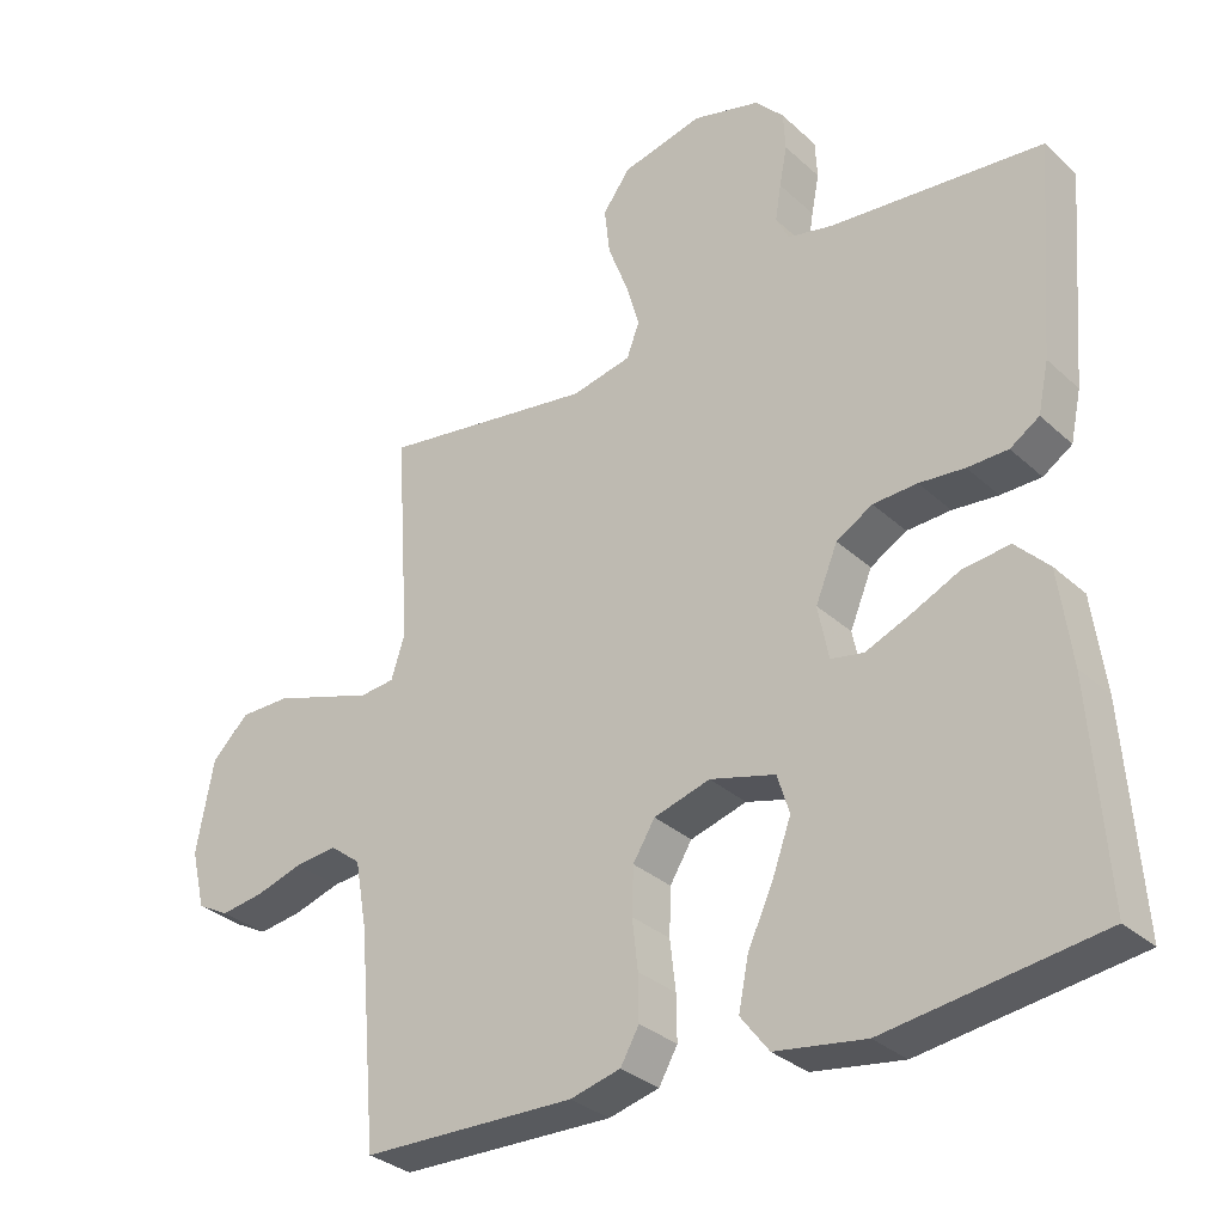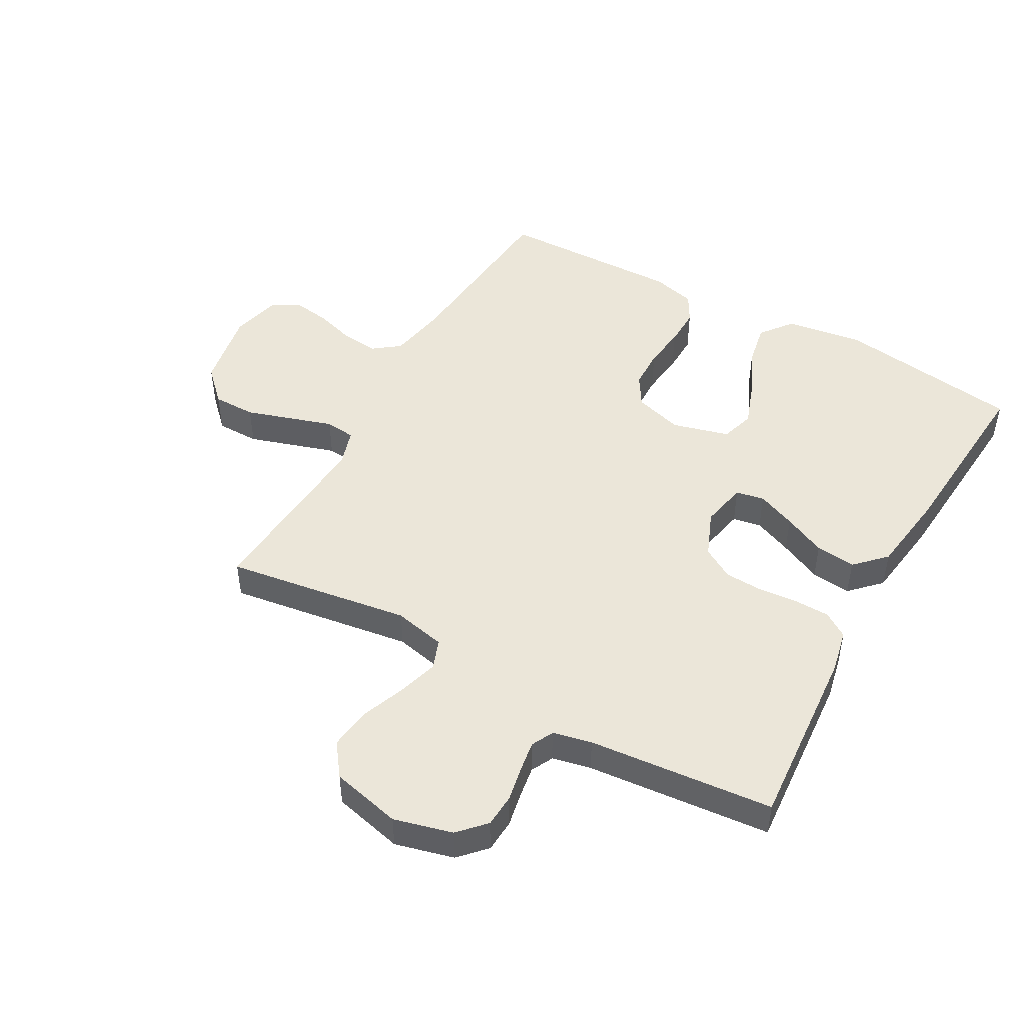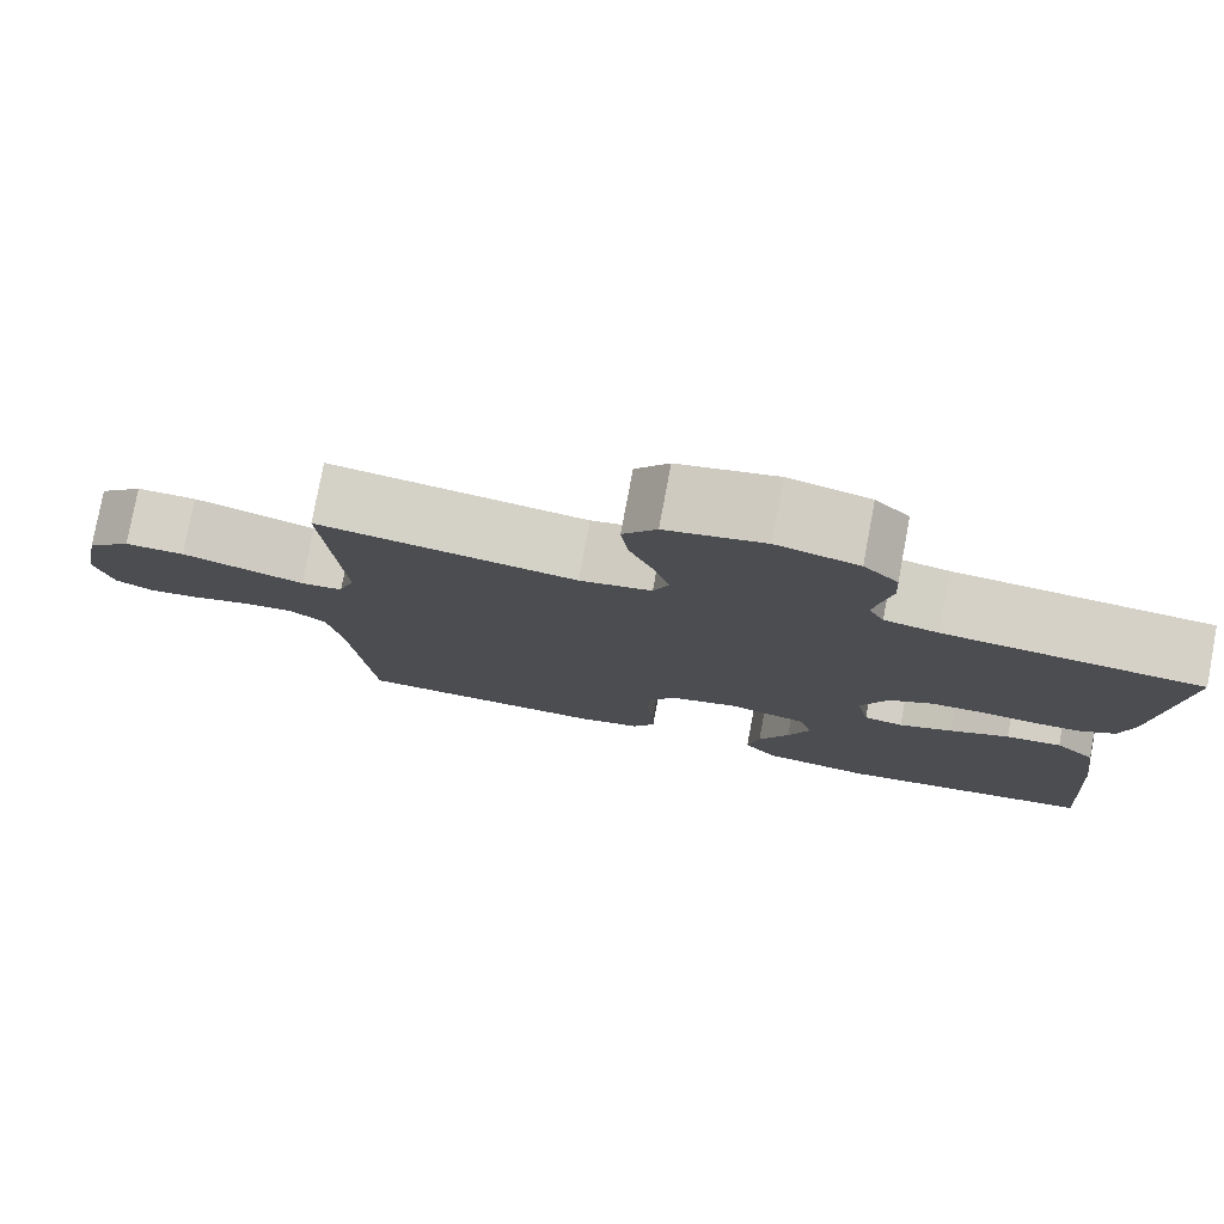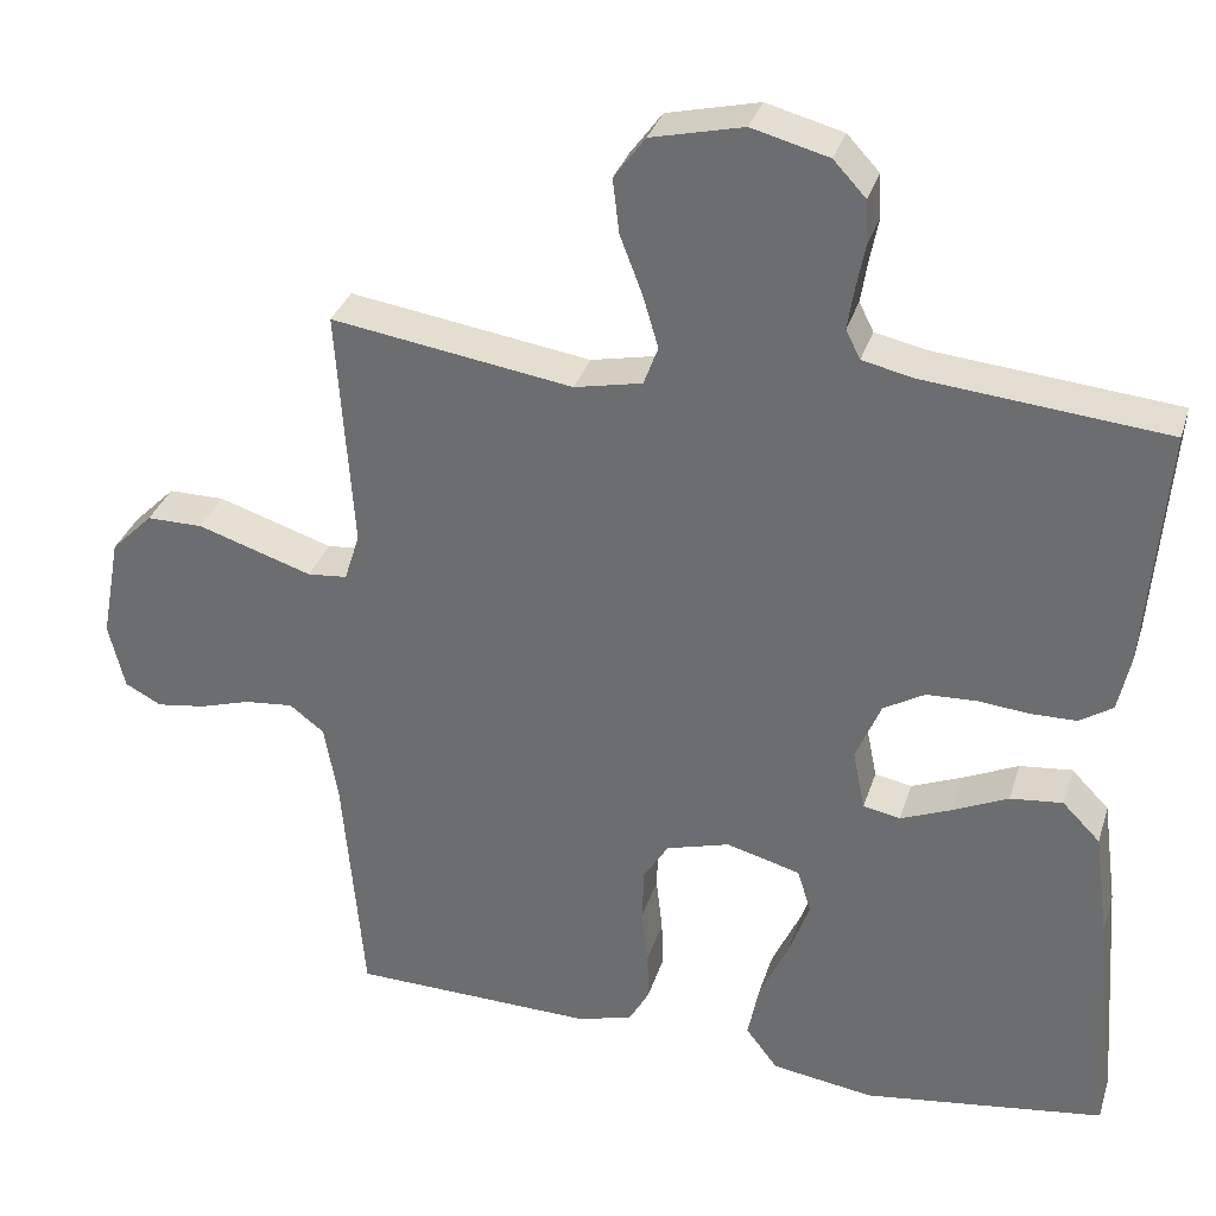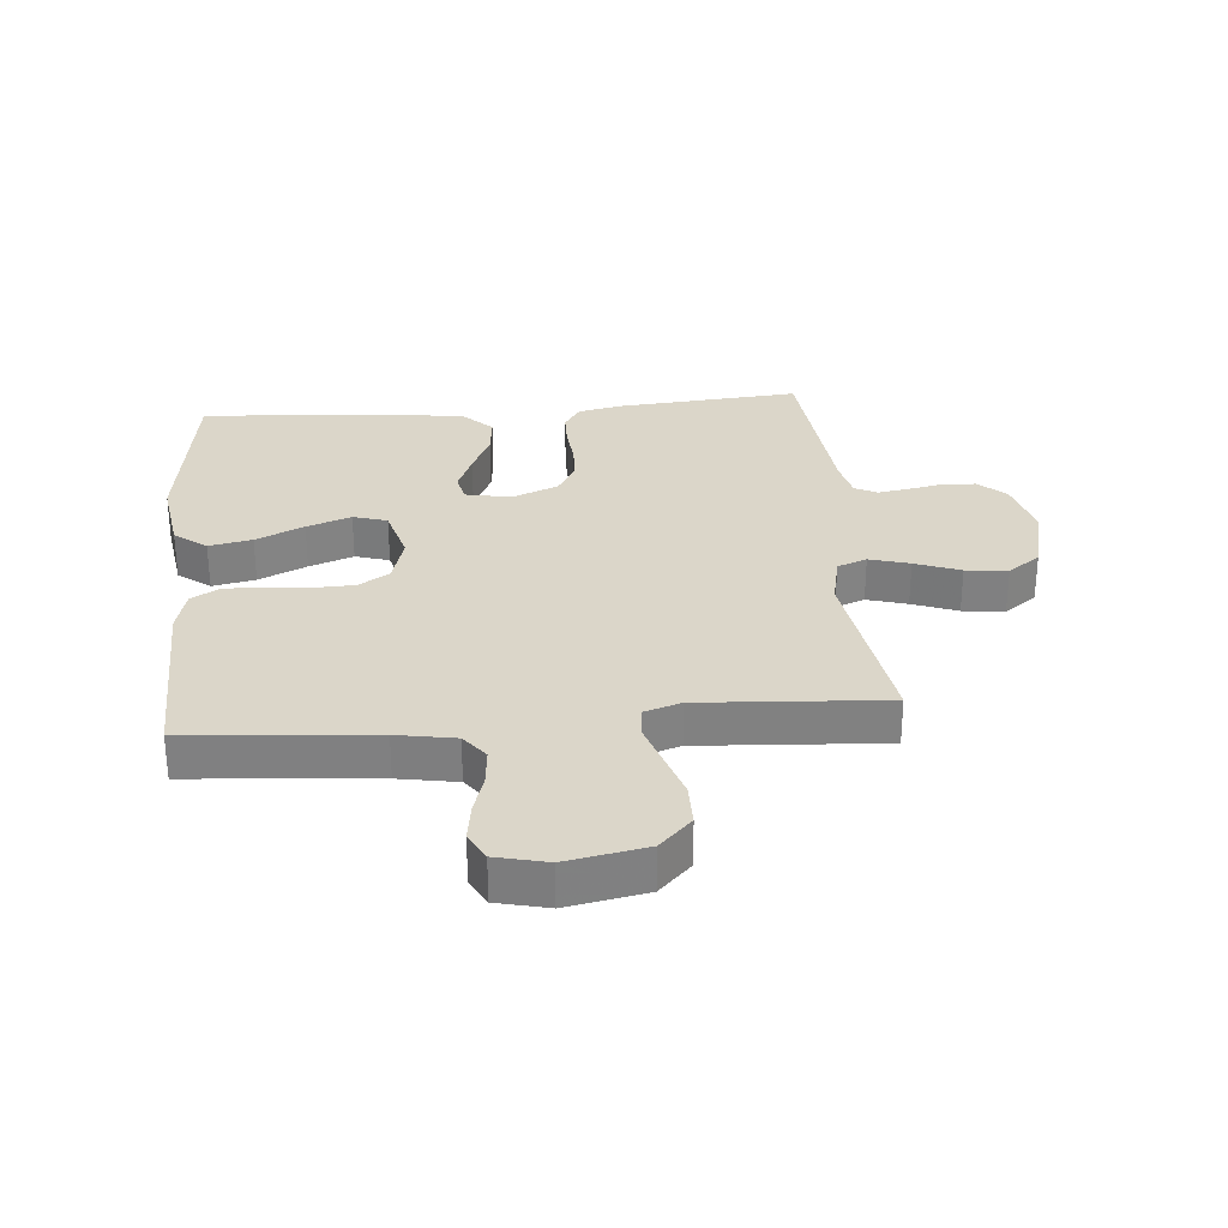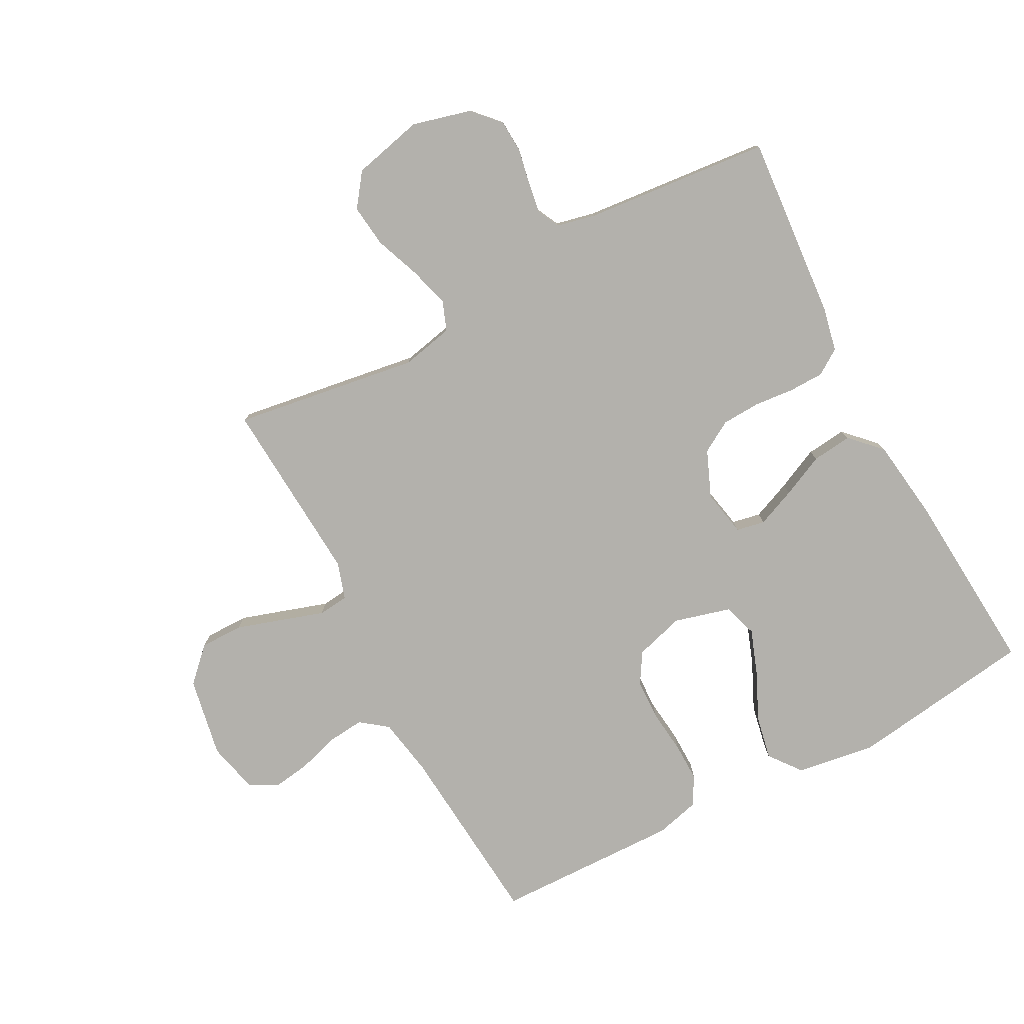
<metadata>
{"format":"obj","ext":"obj","renderer":"f3d","projection":"perspective","resolution":1024,"background":"white","views":[{"elev":-31.6,"azim":38.3,"up":"+Z"},{"elev":47.8,"azim":29.4,"up":"+Y"},{"elev":78.7,"azim":10.6,"up":"+Z"},{"elev":32.9,"azim":16.4,"up":"+Z"},{"elev":29.8,"azim":-95.1,"up":"+Y"},{"elev":-79.0,"azim":27.9,"up":"+Y"}]}
</metadata>
<code>
v -0.5 0.07 0.5
v -0.2 0.07 0.455
v -0.116 0.07 0.473
v -0.098 0.07 0.521
v -0.117 0.07 0.586
v -0.145 0.07 0.659
v -0.153 0.07 0.727
v -0.114 0.07 0.78
v 0 0.07 0.807
v 0.095 0.07 0.782
v 0.135 0.07 0.739
v 0.138 0.07 0.685
v 0.127 0.07 0.629
v 0.119 0.07 0.578
v 0.137 0.07 0.542
v 0.2 0.07 0.528
v 0.5 0.07 0.5
v 0.476 0.07 0.2
v 0.461 0.07 0.13
v 0.42 0.07 0.103
v 0.363 0.07 0.102
v 0.299 0.07 0.108
v 0.237 0.07 0.105
v 0.186 0.07 0.075
v 0.155 0.07 0
v 0.17 0.07 -0.075
v 0.216 0.07 -0.084
v 0.279 0.07 -0.058
v 0.348 0.07 -0.026
v 0.413 0.07 -0.019
v 0.46 0.07 -0.067
v 0.478 0.07 -0.2
v 0.5 0.07 -0.5
v 0.2 0.07 -0.542
v 0.073 0.07 -0.523
v 0.033 0.07 -0.471
v 0.047 0.07 -0.401
v 0.083 0.07 -0.323
v 0.109 0.07 -0.251
v 0.092 0.07 -0.196
v 0 0.07 -0.171
v -0.079 0.07 -0.194
v -0.11 0.07 -0.244
v -0.112 0.07 -0.31
v -0.104 0.07 -0.38
v -0.103 0.07 -0.443
v -0.129 0.07 -0.489
v -0.2 0.07 -0.507
v -0.5 0.07 -0.5
v -0.526 0.07 -0.2
v -0.543 0.07 -0.105
v -0.586 0.07 -0.072
v -0.646 0.07 -0.078
v -0.711 0.07 -0.098
v -0.772 0.07 -0.107
v -0.817 0.07 -0.083
v -0.837 0.07 0
v -0.813 0.07 0.129
v -0.761 0.07 0.181
v -0.691 0.07 0.181
v -0.616 0.07 0.157
v -0.548 0.07 0.135
v -0.499 0.07 0.14
v -0.48 0.07 0.2
v -0.5 0 0.5
v -0.2 0 0.455
v -0.116 0 0.473
v -0.098 0 0.521
v -0.117 0 0.586
v -0.145 0 0.659
v -0.153 0 0.727
v -0.114 0 0.78
v 0 0 0.807
v 0.095 0 0.782
v 0.135 0 0.739
v 0.138 0 0.685
v 0.127 0 0.629
v 0.119 0 0.578
v 0.137 0 0.542
v 0.2 0 0.528
v 0.5 0 0.5
v 0.476 0 0.2
v 0.461 0 0.13
v 0.42 0 0.103
v 0.363 0 0.102
v 0.299 0 0.108
v 0.237 0 0.105
v 0.186 0 0.075
v 0.155 0 0
v 0.17 0 -0.075
v 0.216 0 -0.084
v 0.279 0 -0.058
v 0.348 0 -0.026
v 0.413 0 -0.019
v 0.46 0 -0.067
v 0.478 0 -0.2
v 0.5 0 -0.5
v 0.2 0 -0.542
v 0.073 0 -0.523
v 0.033 0 -0.471
v 0.047 0 -0.401
v 0.083 0 -0.323
v 0.109 0 -0.251
v 0.092 0 -0.196
v 0 0 -0.171
v -0.079 0 -0.194
v -0.11 0 -0.244
v -0.112 0 -0.31
v -0.104 0 -0.38
v -0.103 0 -0.443
v -0.129 0 -0.489
v -0.2 0 -0.507
v -0.5 0 -0.5
v -0.526 0 -0.2
v -0.543 0 -0.105
v -0.586 0 -0.072
v -0.646 0 -0.078
v -0.711 0 -0.098
v -0.772 0 -0.107
v -0.817 0 -0.083
v -0.837 0 0
v -0.813 0 0.129
v -0.761 0 0.181
v -0.691 0 0.181
v -0.616 0 0.157
v -0.548 0 0.135
v -0.499 0 0.14
v -0.48 0 0.2
f 60 61 62
f 59 60 62
f 58 59 62
f 57 58 62
f 56 57 62
f 55 56 62
f 54 55 62
f 53 54 62
f 52 53 62 63
f 51 52 63
f 50 51 63 64
f 49 50 64
f 48 49 64
f 47 48 64
f 46 47 64
f 45 46 64
f 44 45 64
f 36 37 38
f 35 36 38
f 34 35 38
f 33 34 38
f 32 33 38
f 31 32 38
f 30 31 38
f 29 30 38
f 28 29 38
f 27 28 38 39
f 26 27 39 40
f 20 21 22
f 19 20 22
f 18 19 22
f 17 18 22
f 16 17 22
f 15 16 22 23
f 14 15 23 24
f 11 12 13
f 10 11 13
f 9 10 13
f 8 9 13
f 7 8 13
f 6 7 13
f 5 6 13
f 4 5 13 14
f 14 24 25
f 4 14 25
f 3 4 25
f 64 1 2
f 44 64 2
f 43 44 2
f 26 40 41
f 25 26 41
f 3 25 41
f 2 3 41
f 2 41 42
f 2 42 43
f 126 125 124
f 126 124 123
f 126 123 122
f 126 122 121
f 126 121 120
f 126 120 119
f 126 119 118
f 126 118 117
f 127 126 117 116
f 127 116 115
f 128 127 115 114
f 128 114 113
f 128 113 112
f 128 112 111
f 128 111 110
f 128 110 109
f 128 109 108
f 102 101 100
f 102 100 99
f 102 99 98
f 102 98 97
f 102 97 96
f 102 96 95
f 102 95 94
f 102 94 93
f 102 93 92
f 103 102 92 91
f 104 103 91 90
f 86 85 84
f 86 84 83
f 86 83 82
f 86 82 81
f 86 81 80
f 87 86 80 79
f 88 87 79 78
f 77 76 75
f 77 75 74
f 77 74 73
f 77 73 72
f 77 72 71
f 77 71 70
f 77 70 69
f 78 77 69 68
f 89 88 78
f 89 78 68
f 89 68 67
f 66 65 128
f 66 128 108
f 66 108 107
f 105 104 90
f 105 90 89
f 105 89 67
f 105 67 66
f 106 105 66
f 107 106 66
f 1 65 66 2
f 2 66 67 3
f 3 67 68 4
f 4 68 69 5
f 5 69 70 6
f 6 70 71 7
f 7 71 72 8
f 8 72 73 9
f 9 73 74 10
f 10 74 75 11
f 11 75 76 12
f 12 76 77 13
f 13 77 78 14
f 14 78 79 15
f 15 79 80 16
f 16 80 81 17
f 17 81 82 18
f 18 82 83 19
f 19 83 84 20
f 20 84 85 21
f 21 85 86 22
f 22 86 87 23
f 23 87 88 24
f 24 88 89 25
f 25 89 90 26
f 26 90 91 27
f 27 91 92 28
f 28 92 93 29
f 29 93 94 30
f 30 94 95 31
f 31 95 96 32
f 32 96 97 33
f 33 97 98 34
f 34 98 99 35
f 35 99 100 36
f 36 100 101 37
f 37 101 102 38
f 38 102 103 39
f 39 103 104 40
f 40 104 105 41
f 41 105 106 42
f 42 106 107 43
f 43 107 108 44
f 44 108 109 45
f 45 109 110 46
f 46 110 111 47
f 47 111 112 48
f 48 112 113 49
f 49 113 114 50
f 50 114 115 51
f 51 115 116 52
f 52 116 117 53
f 53 117 118 54
f 54 118 119 55
f 55 119 120 56
f 56 120 121 57
f 57 121 122 58
f 58 122 123 59
f 59 123 124 60
f 60 124 125 61
f 61 125 126 62
f 62 126 127 63
f 63 127 128 64
f 64 128 65 1

</code>
